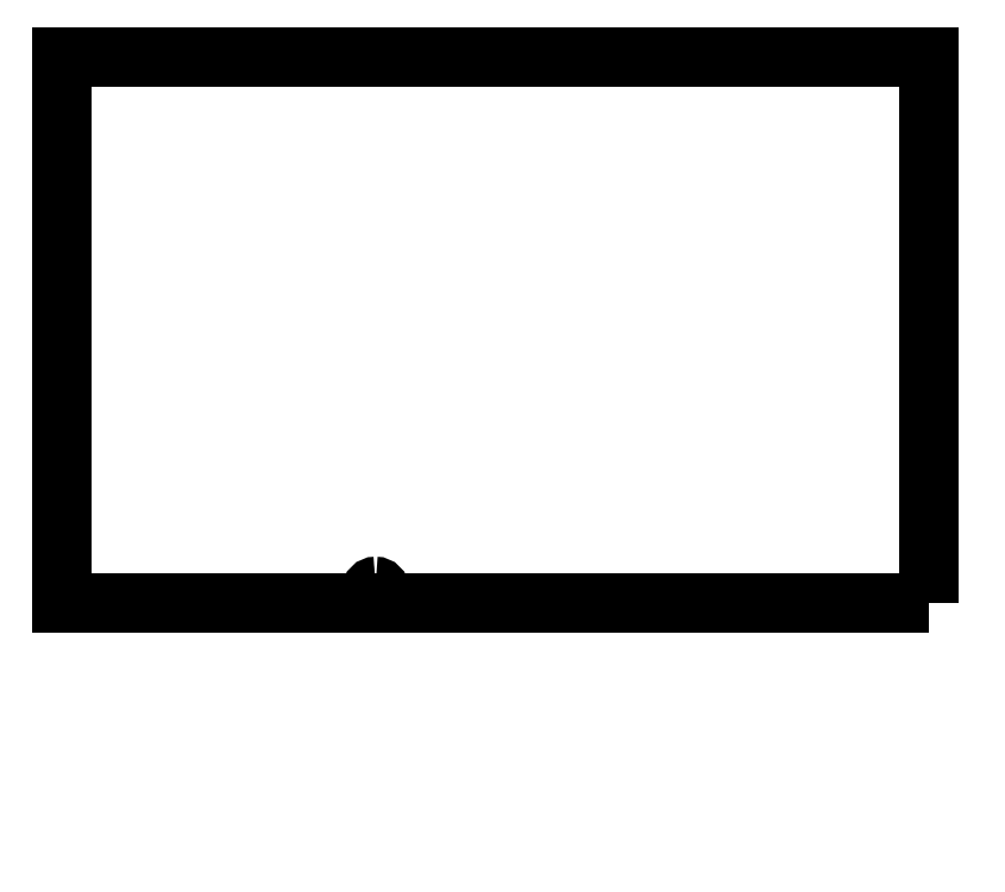
<metadata>
{"format":"dxf","ext":"dxf","renderer":"ezdxf+matplotlib","layout":"modelspace","background":"white","min_lineweight":24,"dpi":150}
</metadata>
<code>
0
SECTION
2
ENTITIES
0
LWPOLYLINE
8
ABDECKUNG
90
10
70
1
10
368.5
20
-97.01
30
0
10
368.5
20
-97.01
30
0
10
368.5
20
-97.01
30
0
10
368.5
20
-97.01
30
0
10
368.5
20
-97.01
30
0
10
368.5
20
-97.01
30
0
10
368.5
20
-97.01
30
0
10
368.5
20
-97.01
30
0
10
368.5
20
-97.01
30
0
10
368.5
20
-97.01
30
0
0
SPLINE
8
ABDECKUNG
70
8
71
3
72
8
73
4
74
0
40
0
40
0
40
0
40
0
40
1
40
1
40
1
40
1
10
132.9
20
5.141
30
0
10
132.9
20
6.108
30
0
10
132.1
20
6.891
30
0
10
131.1
20
6.891
30
0
0
SPLINE
8
ABDECKUNG
70
8
71
3
72
8
73
4
74
0
40
0
40
0
40
0
40
0
40
1
40
1
40
1
40
1
10
131.1
20
6.891
30
0
10
130.2
20
6.891
30
0
10
129.4
20
6.108
30
0
10
129.4
20
5.141
30
0
0
SPLINE
8
ABDECKUNG
70
8
71
3
72
8
73
4
74
0
40
0
40
0
40
0
40
0
40
1
40
1
40
1
40
1
10
129.4
20
5.141
30
0
10
129.4
20
4.175
30
0
10
130.2
20
3.391
30
0
10
131.1
20
3.391
30
0
0
SPLINE
8
ABDECKUNG
70
8
71
3
72
8
73
4
74
0
40
0
40
0
40
0
40
0
40
1
40
1
40
1
40
1
10
131.1
20
3.391
30
0
10
132.1
20
3.391
30
0
10
132.9
20
4.175
30
0
10
132.9
20
5.141
30
0
0
LWPOLYLINE
8
ABDECKUNG
90
13
70
1
10
362.1
20
0.1411
30
0
10
362.1
20
228.1
30
0
10
0.1411
20
228.1
30
0
10
0.1411
20
0.1411
30
0
10
362.1
20
0.1411
30
0
10
362.1
20
0.1411
30
0
10
362.1
20
0.1411
30
0
10
362.1
20
0.1411
30
0
10
362.1
20
0.1411
30
0
10
362.1
20
0.1411
30
0
10
362.1
20
0.1411
30
0
10
362.1
20
0.1411
30
0
10
362.1
20
0.1411
30
0
0
LWPOLYLINE
8
ABDECKUNG
90
10
70
1
10
132.9
20
5.141
30
0
10
132.9
20
5.141
30
0
10
132.9
20
5.141
30
0
10
132.9
20
5.141
30
0
10
132.9
20
5.141
30
0
10
132.9
20
5.141
30
0
10
132.9
20
5.141
30
0
10
132.9
20
5.141
30
0
10
132.9
20
5.141
30
0
10
132.9
20
5.141
30
0
0
ENDSEC
0
EOF

</code>
